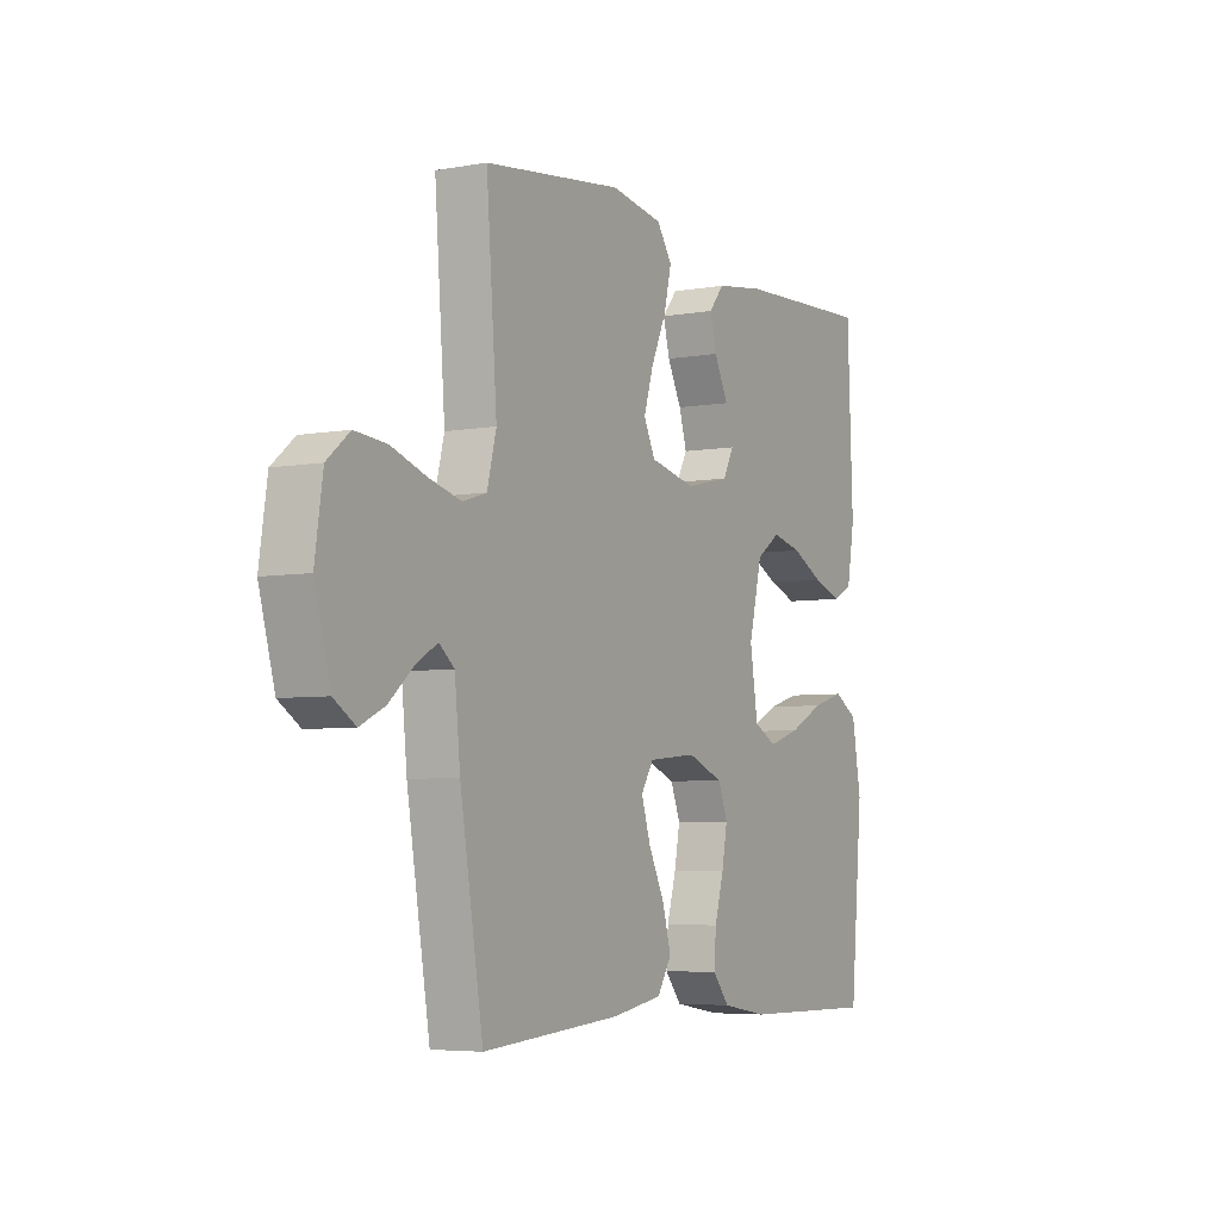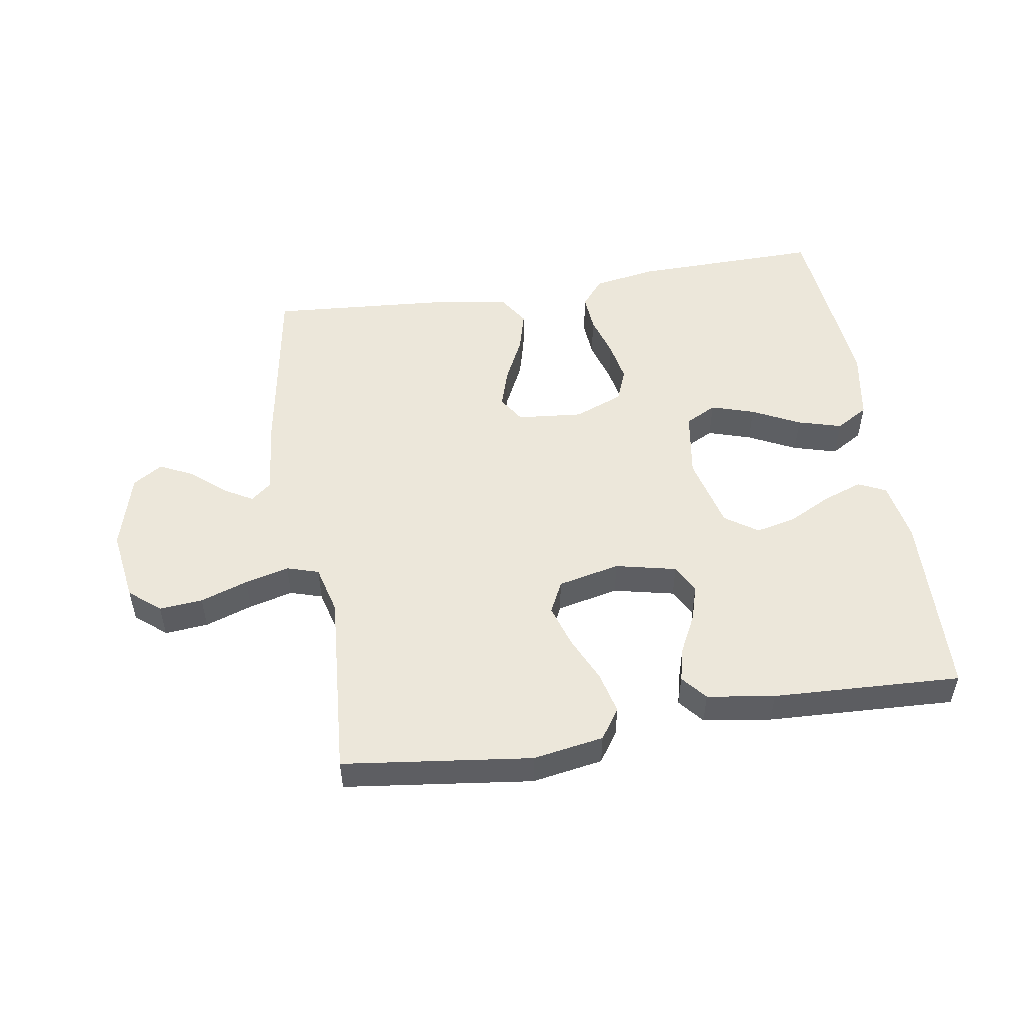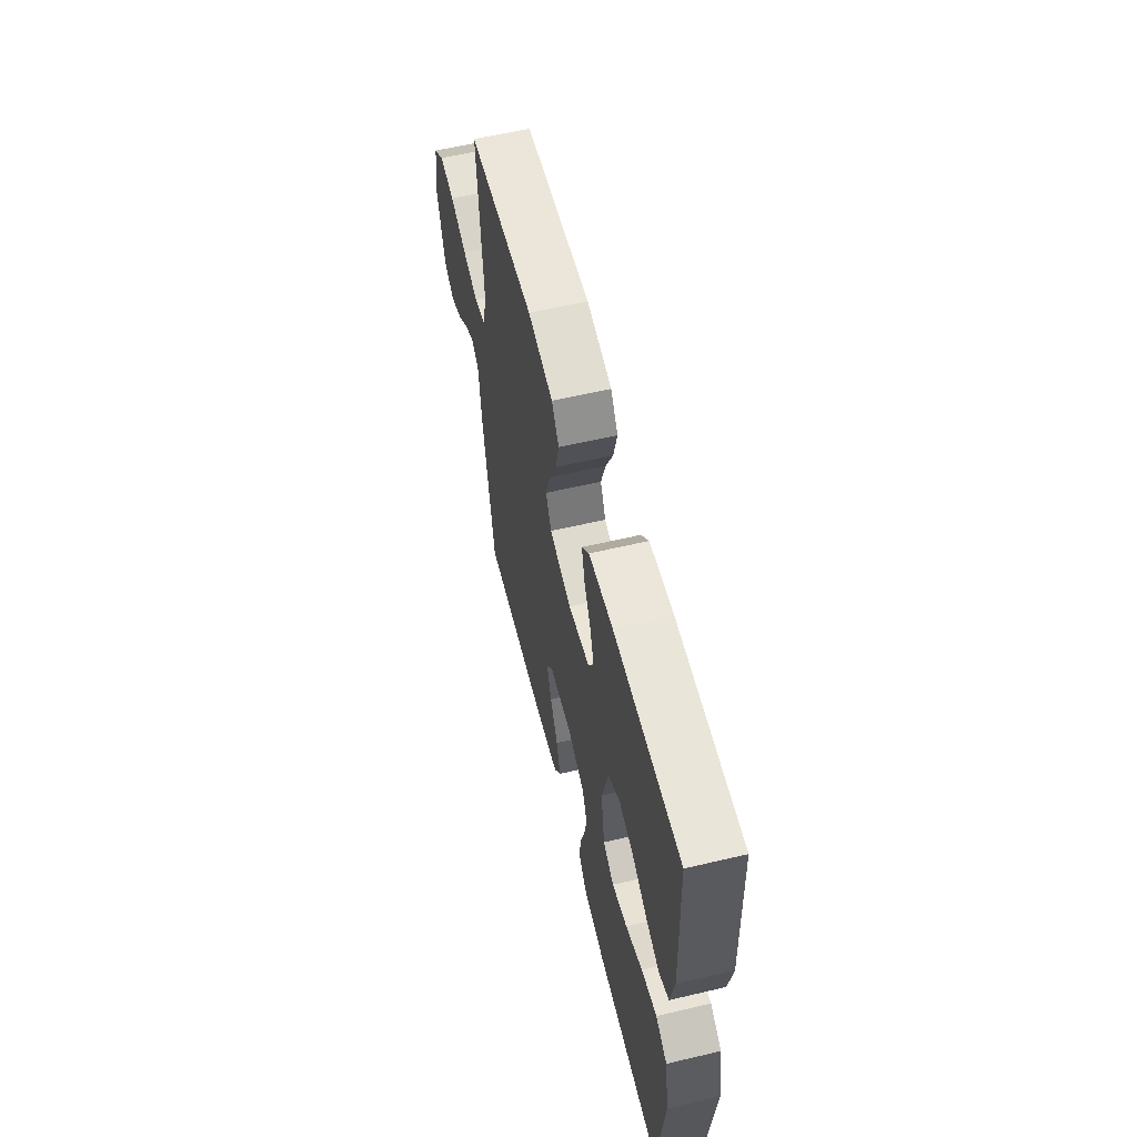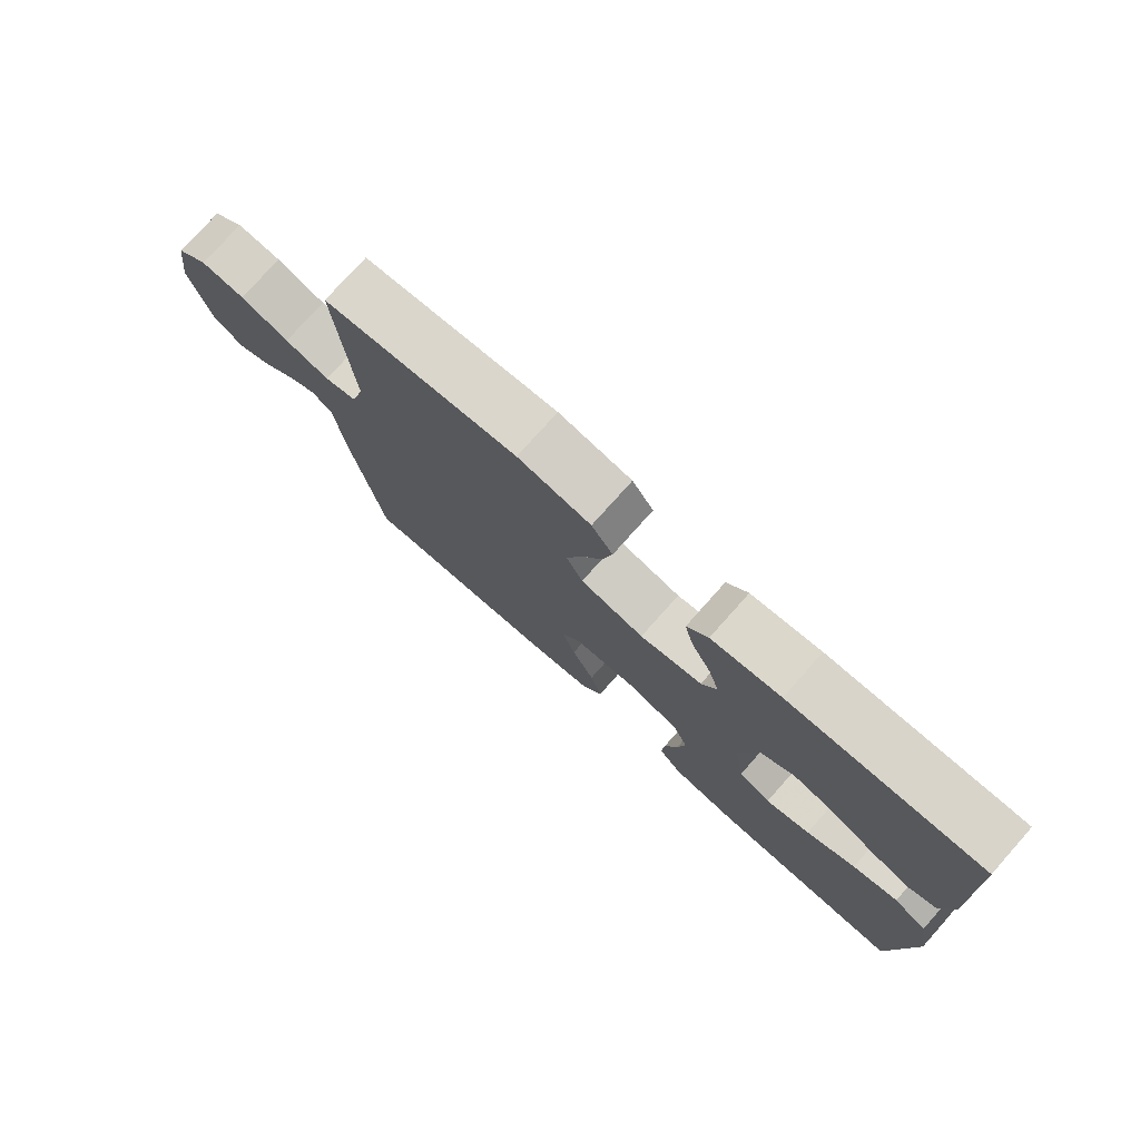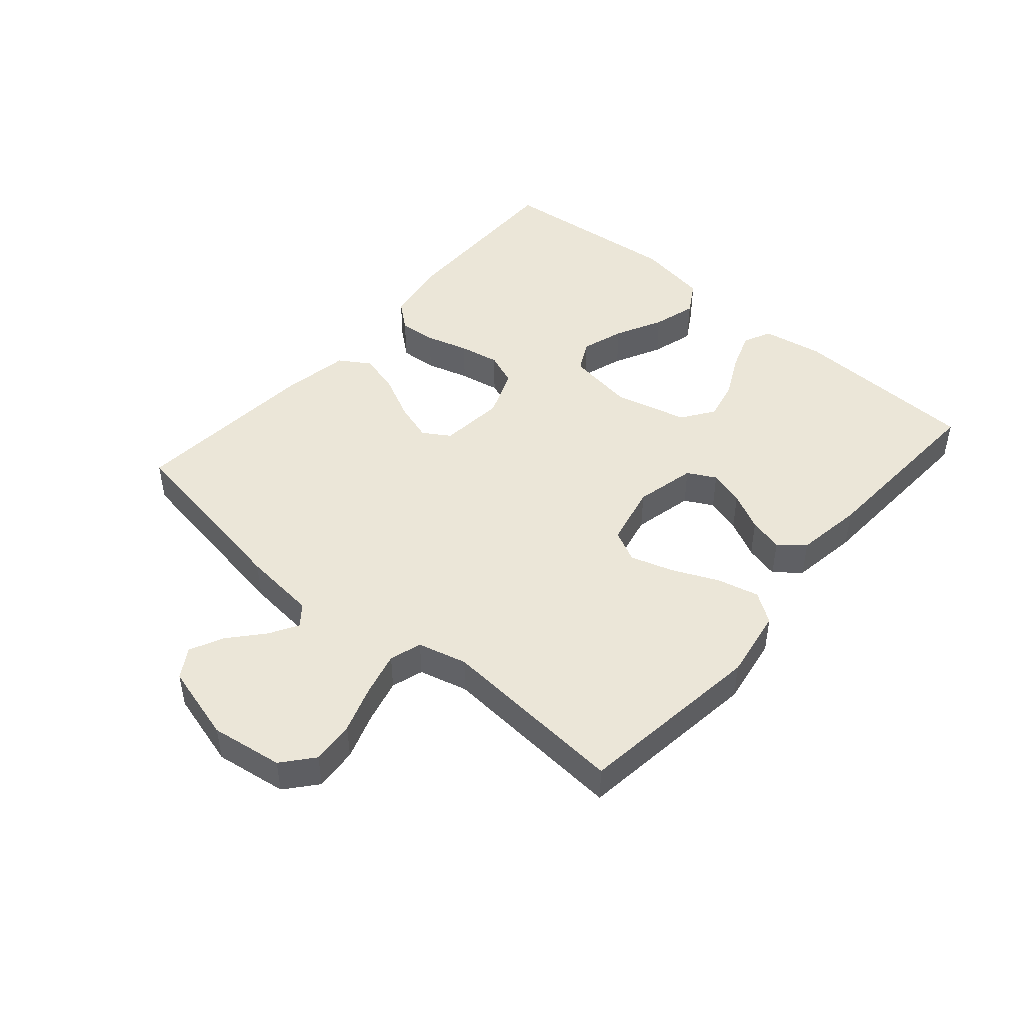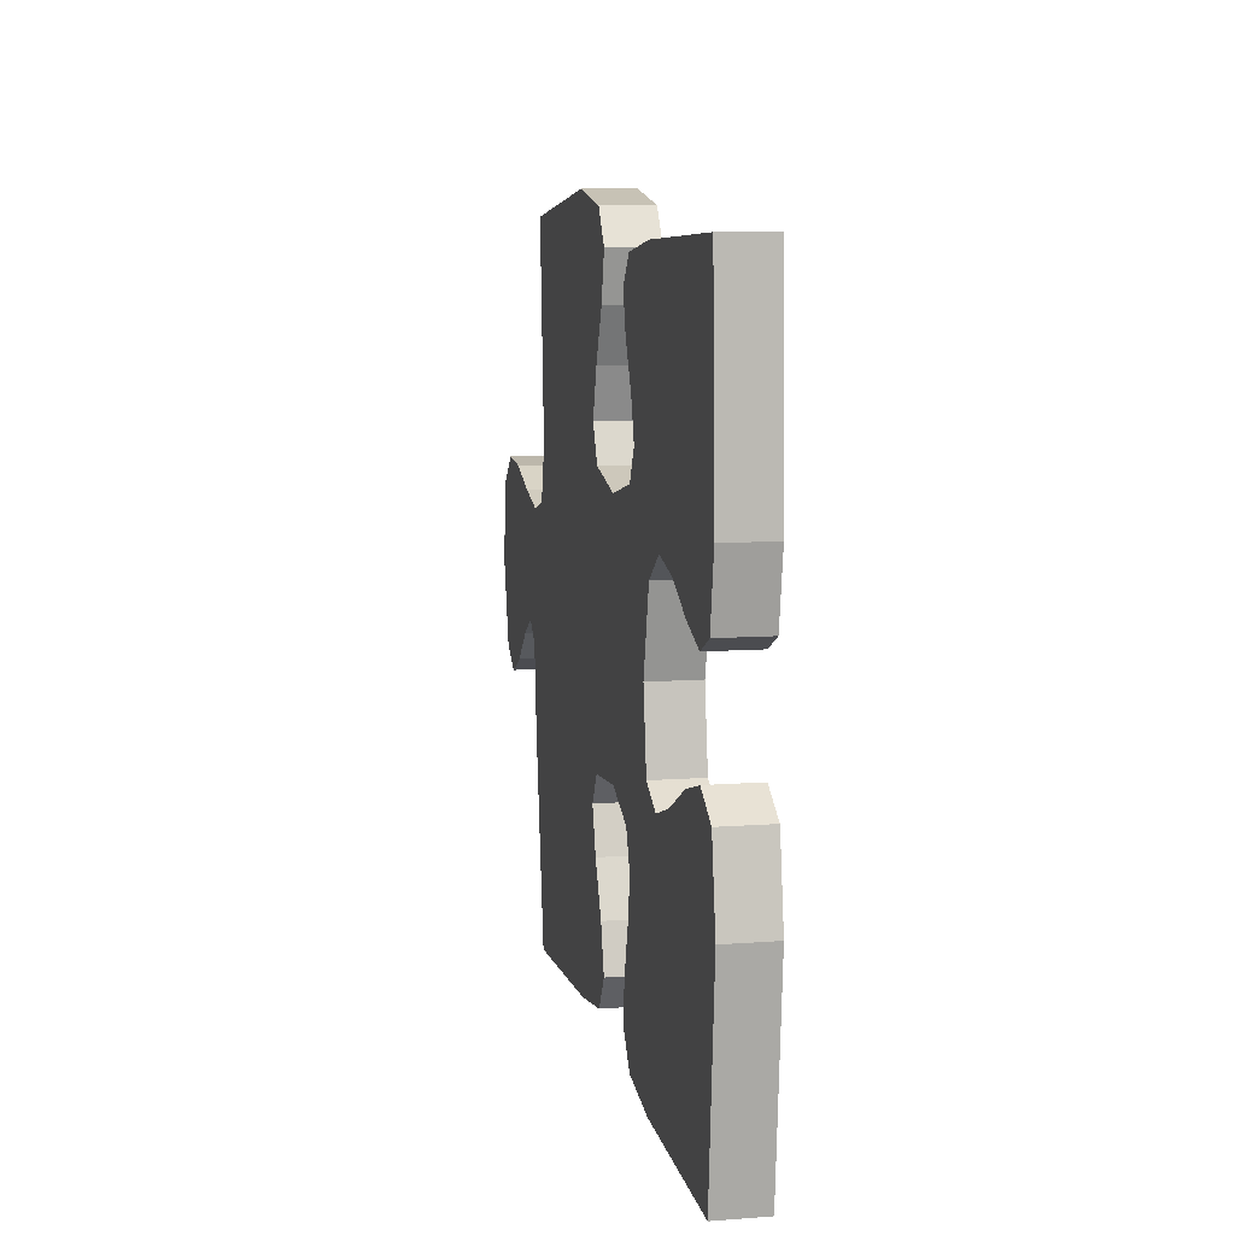
<metadata>
{"format":"obj","ext":"obj","renderer":"f3d","projection":"perspective","resolution":1024,"background":"white","views":[{"elev":-5.3,"azim":-60.8,"up":"+Z"},{"elev":51.3,"azim":-9.2,"up":"+Y"},{"elev":59.7,"azim":76.4,"up":"+Z"},{"elev":76.5,"azim":41.7,"up":"+Z"},{"elev":46.3,"azim":-49.2,"up":"+Y"},{"elev":9.3,"azim":78.8,"up":"+Z"}]}
</metadata>
<code>
v 0.5 0.07 0.5
v 0.512 0.07 0.2
v 0.495 0.07 0.103
v 0.451 0.07 0.082
v 0.389 0.07 0.104
v 0.32 0.07 0.139
v 0.255 0.07 0.154
v 0.203 0.07 0.118
v 0.174 0.07 0
v 0.191 0.07 -0.108
v 0.241 0.07 -0.134
v 0.31 0.07 -0.112
v 0.386 0.07 -0.074
v 0.456 0.07 -0.054
v 0.508 0.07 -0.085
v 0.528 0.07 -0.2
v 0.5 0.07 -0.5
v 0.2 0.07 -0.495
v 0.099 0.07 -0.478
v 0.063 0.07 -0.434
v 0.067 0.07 -0.374
v 0.087 0.07 -0.305
v 0.099 0.07 -0.24
v 0.078 0.07 -0.187
v 0 0.07 -0.156
v -0.105 0.07 -0.166
v -0.132 0.07 -0.209
v -0.112 0.07 -0.272
v -0.077 0.07 -0.343
v -0.059 0.07 -0.409
v -0.09 0.07 -0.458
v -0.2 0.07 -0.477
v -0.5 0.07 -0.5
v -0.55 0.07 -0.2
v -0.562 0.07 -0.081
v -0.595 0.07 -0.054
v -0.641 0.07 -0.081
v -0.694 0.07 -0.127
v -0.748 0.07 -0.153
v -0.795 0.07 -0.123
v -0.829 0.07 0
v -0.812 0.07 0.115
v -0.763 0.07 0.156
v -0.694 0.07 0.15
v -0.618 0.07 0.124
v -0.548 0.07 0.106
v -0.497 0.07 0.122
v -0.477 0.07 0.2
v -0.5 0.07 0.5
v -0.2 0.07 0.538
v -0.087 0.07 0.519
v -0.054 0.07 0.471
v -0.07 0.07 0.404
v -0.103 0.07 0.331
v -0.124 0.07 0.263
v -0.099 0.07 0.212
v 0 0.07 0.19
v 0.097 0.07 0.212
v 0.121 0.07 0.257
v 0.104 0.07 0.314
v 0.073 0.07 0.375
v 0.059 0.07 0.43
v 0.092 0.07 0.47
v 0.2 0.07 0.486
v 0.5 0 0.5
v 0.512 0 0.2
v 0.495 0 0.103
v 0.451 0 0.082
v 0.389 0 0.104
v 0.32 0 0.139
v 0.255 0 0.154
v 0.203 0 0.118
v 0.174 0 0
v 0.191 0 -0.108
v 0.241 0 -0.134
v 0.31 0 -0.112
v 0.386 0 -0.074
v 0.456 0 -0.054
v 0.508 0 -0.085
v 0.528 0 -0.2
v 0.5 0 -0.5
v 0.2 0 -0.495
v 0.099 0 -0.478
v 0.063 0 -0.434
v 0.067 0 -0.374
v 0.087 0 -0.305
v 0.099 0 -0.24
v 0.078 0 -0.187
v 0 0 -0.156
v -0.105 0 -0.166
v -0.132 0 -0.209
v -0.112 0 -0.272
v -0.077 0 -0.343
v -0.059 0 -0.409
v -0.09 0 -0.458
v -0.2 0 -0.477
v -0.5 0 -0.5
v -0.55 0 -0.2
v -0.562 0 -0.081
v -0.595 0 -0.054
v -0.641 0 -0.081
v -0.694 0 -0.127
v -0.748 0 -0.153
v -0.795 0 -0.123
v -0.829 0 0
v -0.812 0 0.115
v -0.763 0 0.156
v -0.694 0 0.15
v -0.618 0 0.124
v -0.548 0 0.106
v -0.497 0 0.122
v -0.477 0 0.2
v -0.5 0 0.5
v -0.2 0 0.538
v -0.087 0 0.519
v -0.054 0 0.471
v -0.07 0 0.404
v -0.103 0 0.331
v -0.124 0 0.263
v -0.099 0 0.212
v 0 0 0.19
v 0.097 0 0.212
v 0.121 0 0.257
v 0.104 0 0.314
v 0.073 0 0.375
v 0.059 0 0.43
v 0.092 0 0.47
v 0.2 0 0.486
f 60 61 62 63
f 59 60 63 64
f 51 52 53 54
f 51 54 55
f 48 49 50 51
f 47 48 51 55
f 42 43 44 45
f 42 45 46
f 41 42 46
f 40 41 46 47
f 37 38 39 40
f 36 37 40 47
f 32 33 34 35
f 30 31 32 35
f 28 29 30 35
f 27 28 35 36
f 26 27 36 47
f 19 20 21 22
f 19 22 23
f 18 19 23
f 17 18 23
f 16 17 23 24
f 12 13 14 15
f 11 12 15 16
f 3 4 5 6
f 3 6 7
f 2 3 7
f 59 64 1 2
f 58 59 2 7
f 57 58 7 8
f 56 57 8 9
f 26 47 55 56
f 25 26 56 9
f 11 16 24 25
f 10 11 25
f 9 10 25
f 127 126 125 124
f 128 127 124 123
f 118 117 116 115
f 119 118 115
f 115 114 113 112
f 119 115 112 111
f 109 108 107 106
f 110 109 106
f 110 106 105
f 111 110 105 104
f 104 103 102 101
f 111 104 101 100
f 99 98 97 96
f 99 96 95 94
f 99 94 93 92
f 100 99 92 91
f 111 100 91 90
f 86 85 84 83
f 87 86 83
f 87 83 82
f 87 82 81
f 88 87 81 80
f 79 78 77 76
f 80 79 76 75
f 70 69 68 67
f 71 70 67
f 71 67 66
f 66 65 128 123
f 71 66 123 122
f 72 71 122 121
f 73 72 121 120
f 120 119 111 90
f 73 120 90 89
f 89 88 80 75
f 89 75 74
f 89 74 73
f 1 65 66 2
f 2 66 67 3
f 3 67 68 4
f 4 68 69 5
f 5 69 70 6
f 6 70 71 7
f 7 71 72 8
f 8 72 73 9
f 9 73 74 10
f 10 74 75 11
f 11 75 76 12
f 12 76 77 13
f 13 77 78 14
f 14 78 79 15
f 15 79 80 16
f 16 80 81 17
f 17 81 82 18
f 18 82 83 19
f 19 83 84 20
f 20 84 85 21
f 21 85 86 22
f 22 86 87 23
f 23 87 88 24
f 24 88 89 25
f 25 89 90 26
f 26 90 91 27
f 27 91 92 28
f 28 92 93 29
f 29 93 94 30
f 30 94 95 31
f 31 95 96 32
f 32 96 97 33
f 33 97 98 34
f 34 98 99 35
f 35 99 100 36
f 36 100 101 37
f 37 101 102 38
f 38 102 103 39
f 39 103 104 40
f 40 104 105 41
f 41 105 106 42
f 42 106 107 43
f 43 107 108 44
f 44 108 109 45
f 45 109 110 46
f 46 110 111 47
f 47 111 112 48
f 48 112 113 49
f 49 113 114 50
f 50 114 115 51
f 51 115 116 52
f 52 116 117 53
f 53 117 118 54
f 54 118 119 55
f 55 119 120 56
f 56 120 121 57
f 57 121 122 58
f 58 122 123 59
f 59 123 124 60
f 60 124 125 61
f 61 125 126 62
f 62 126 127 63
f 63 127 128 64
f 64 128 65 1

</code>
